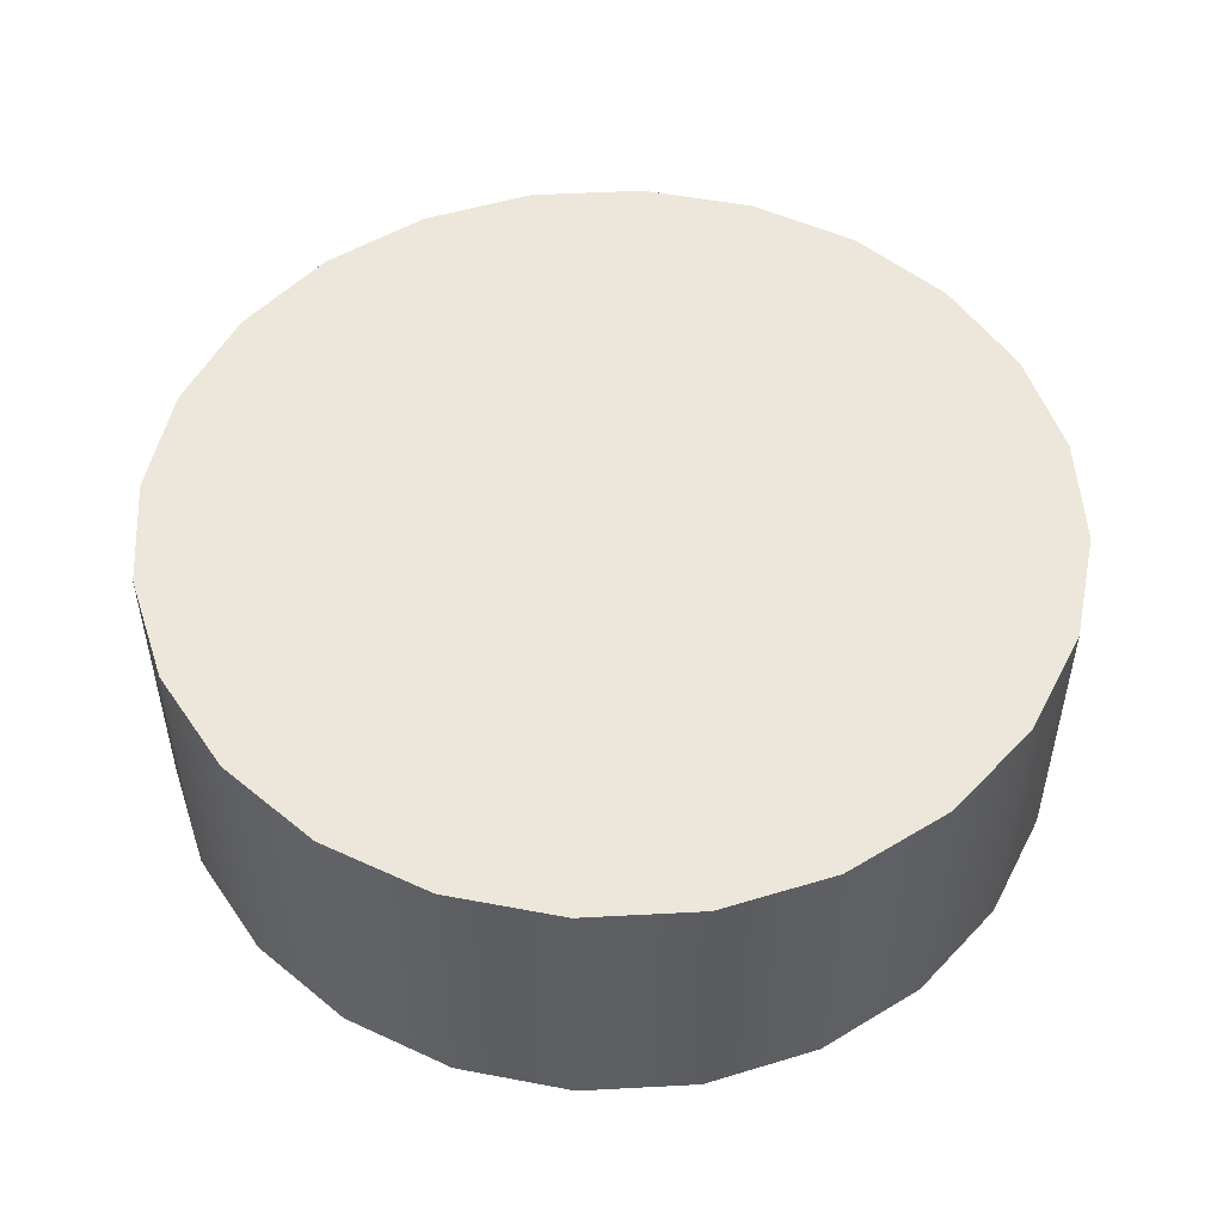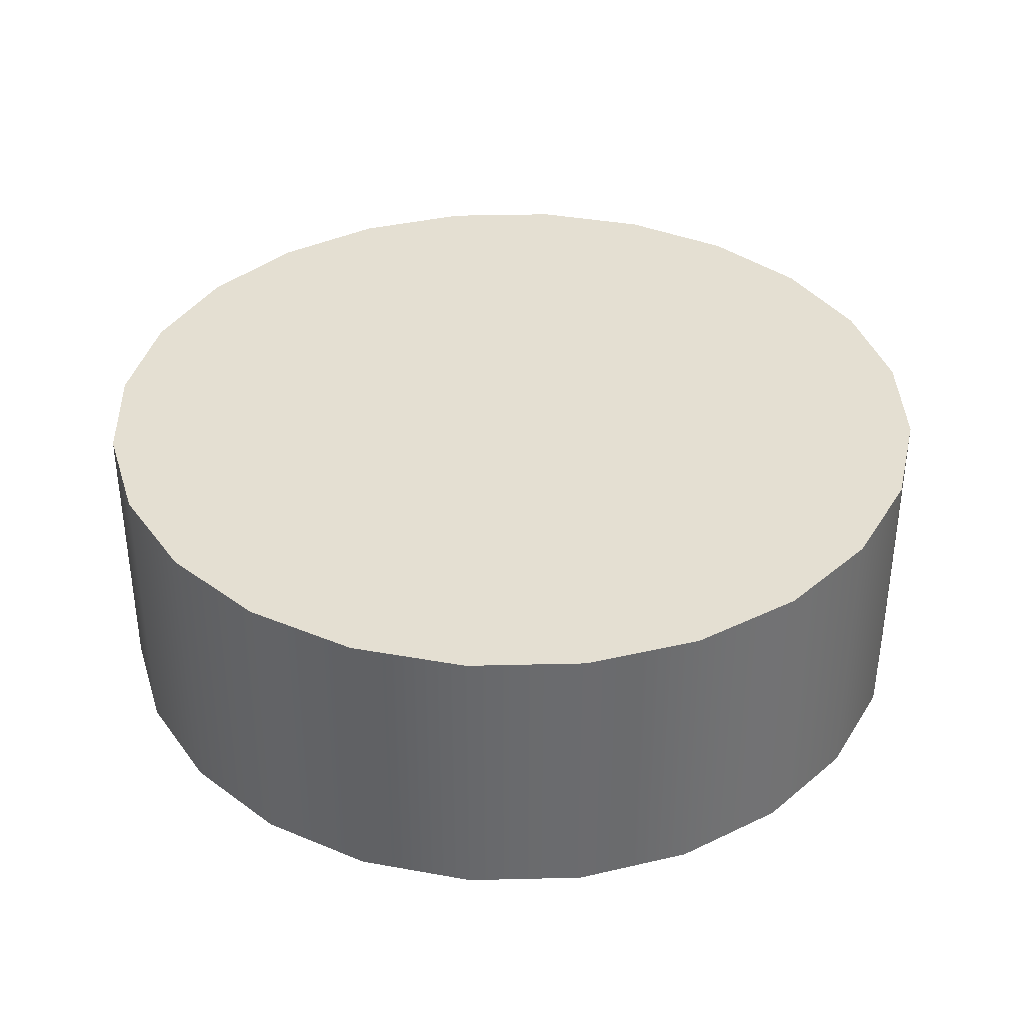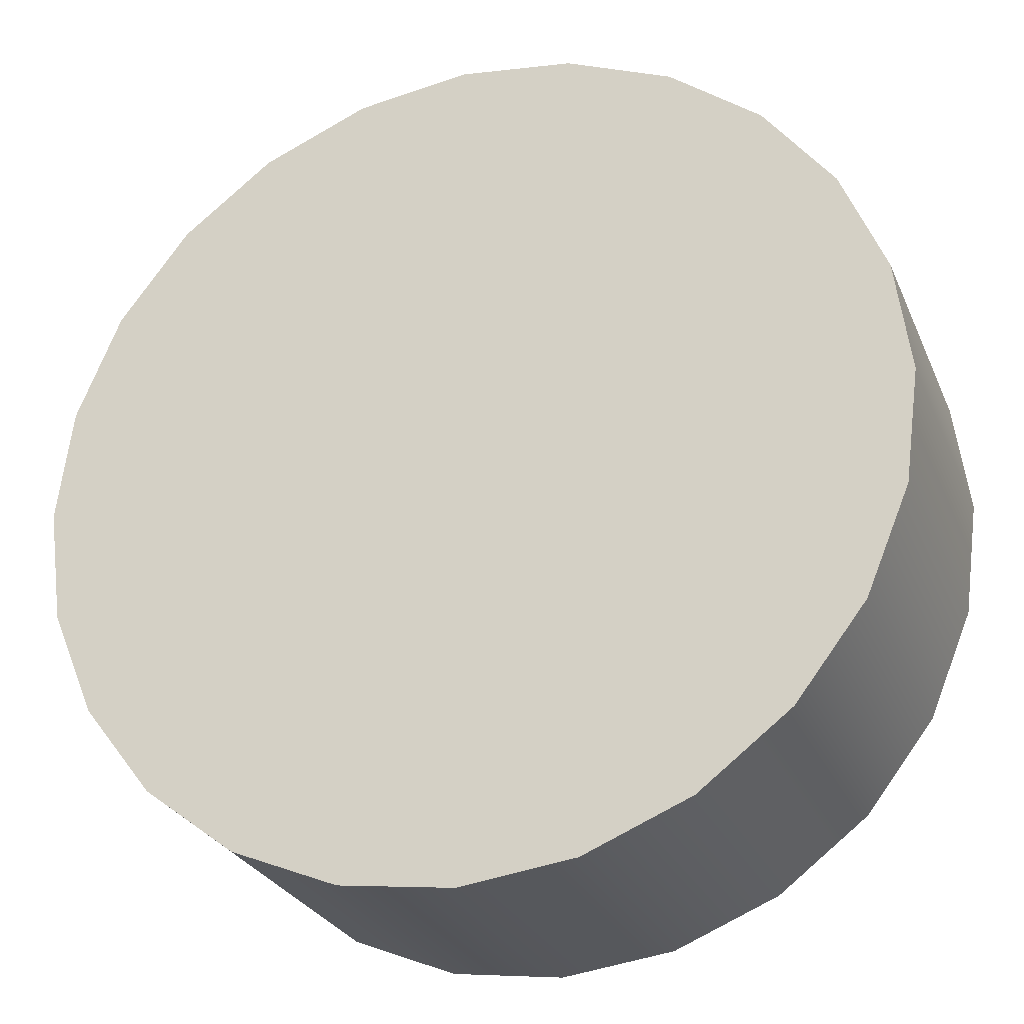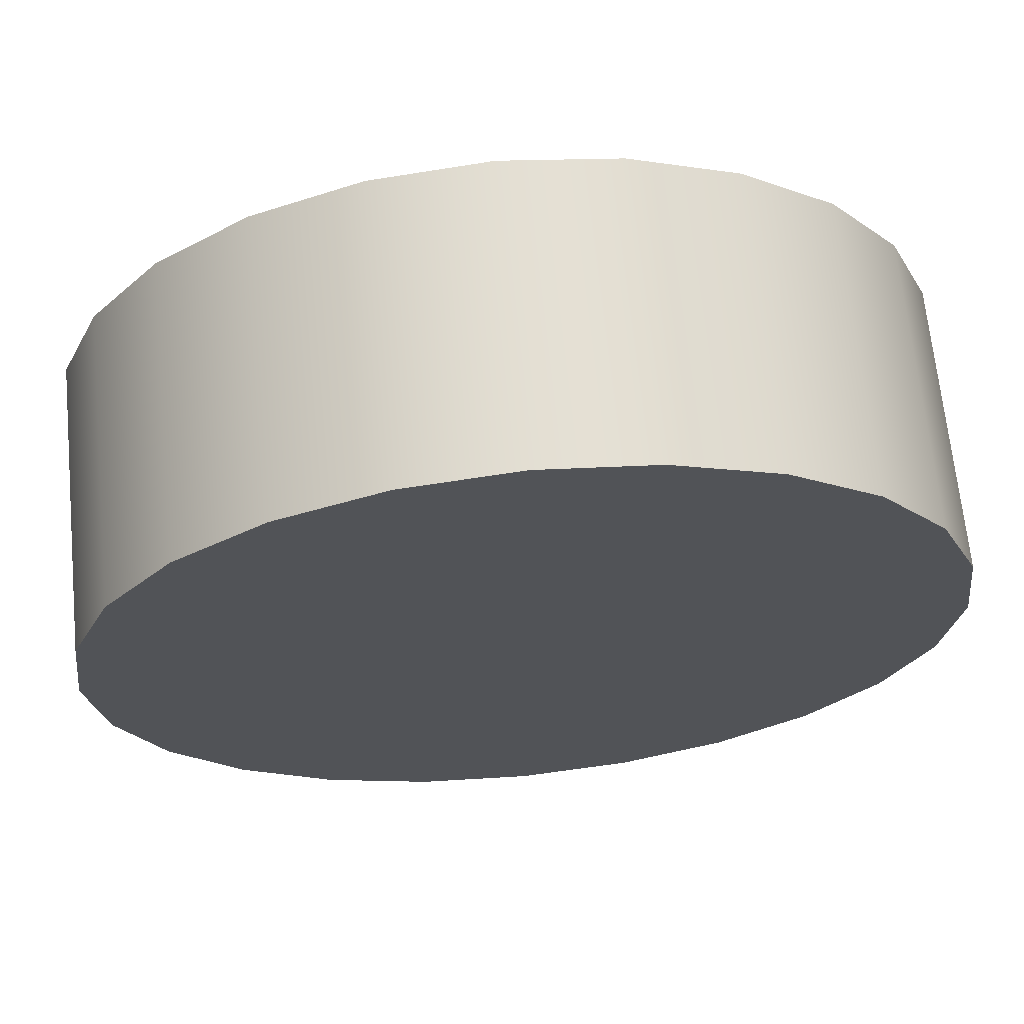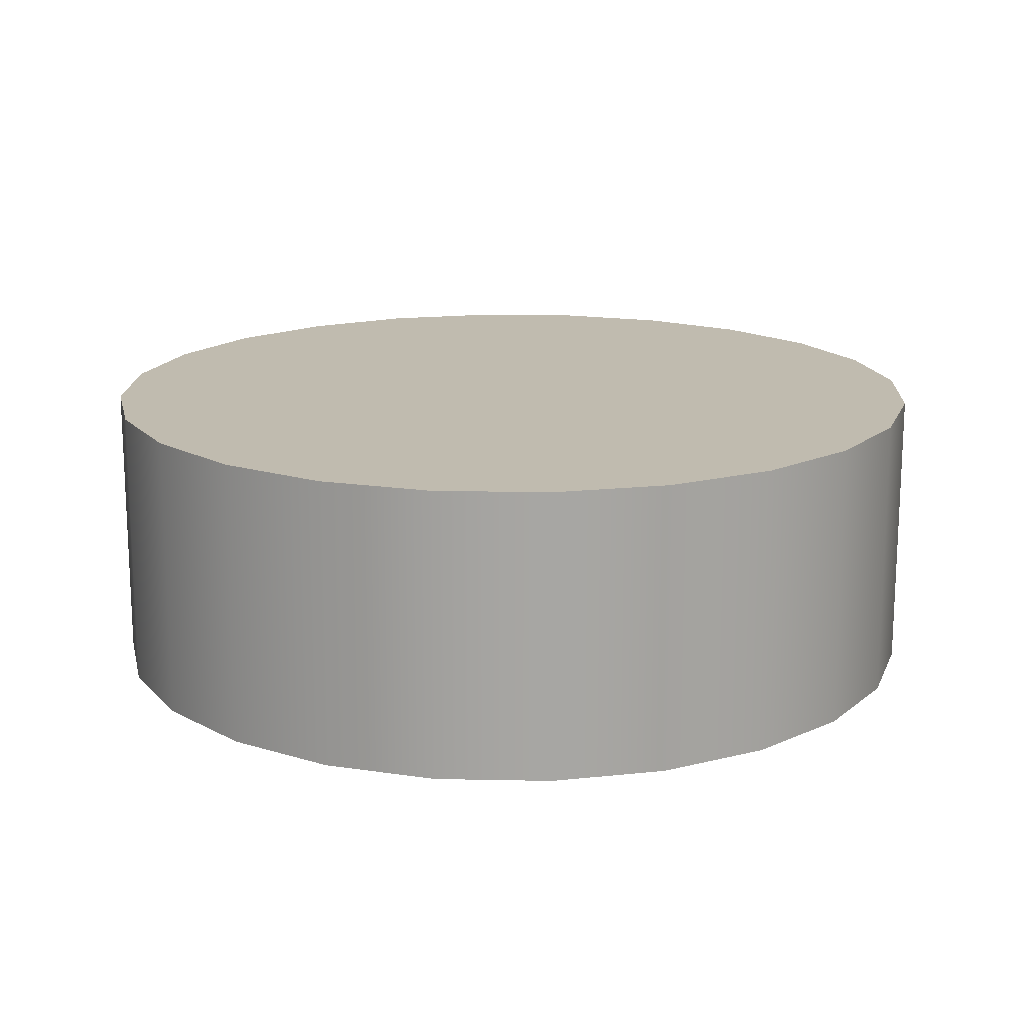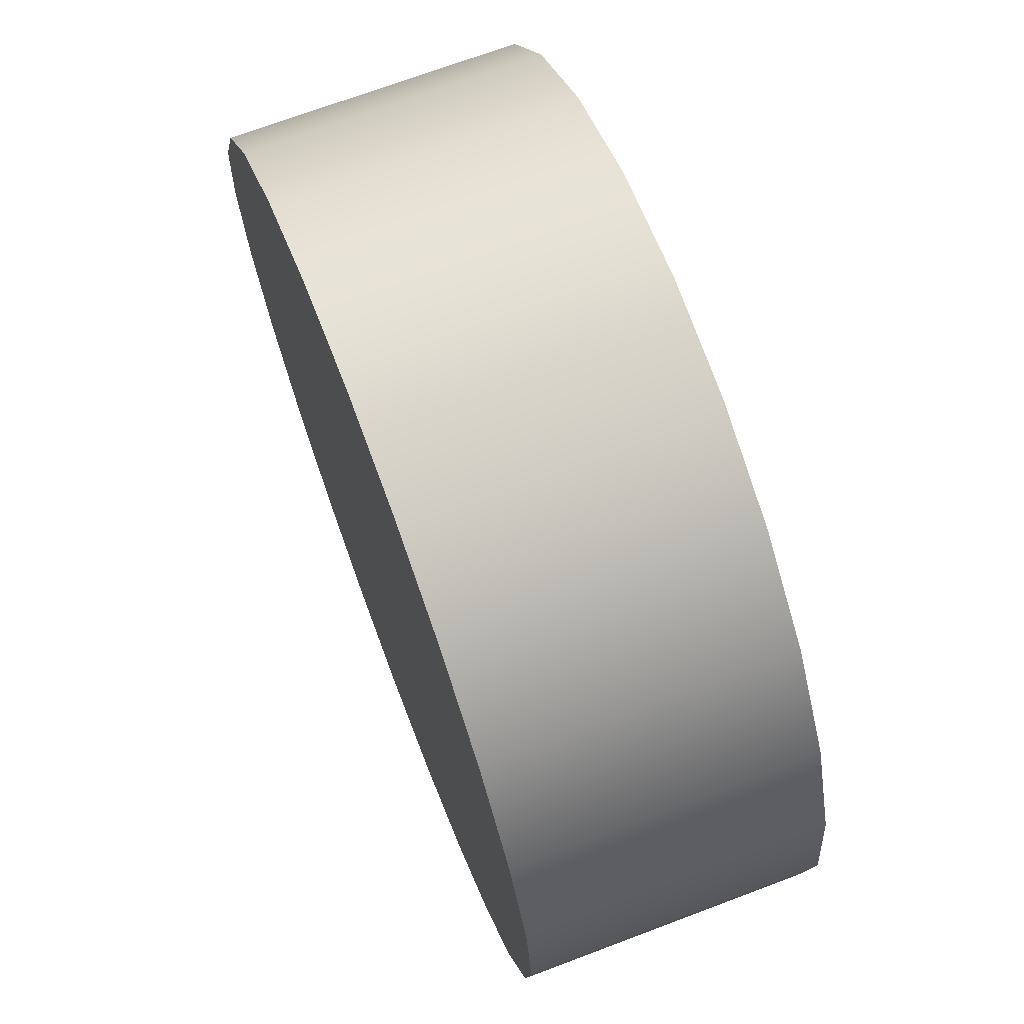
<metadata>
{"format":"obj","ext":"obj","renderer":"f3d","projection":"perspective","resolution":1024,"background":"white","views":[{"elev":51.2,"azim":-25.8,"up":"+Z"},{"elev":37.0,"azim":5.7,"up":"+Z"},{"elev":-27.0,"azim":-160.3,"up":"+Y"},{"elev":67.4,"azim":-5.7,"up":"+Y"},{"elev":16.2,"azim":-20.1,"up":"+Z"},{"elev":70.1,"azim":69.3,"up":"+Y"}]}
</metadata>
<code>
o Group1/mesh1/mesh1-geometry#mesh1-geometry
v -0.04084 0.4207 0.08245
v -0.04564 0.4213 0.07009
v -0.04084 0.4207 0.07009
v -0.04564 0.4213 0.08245
v -0.04084 0.4577 0.07009
v -0.03605 0.4213 0.08245
v -0.04564 0.4571 0.08245
v -0.05011 0.4231 0.07009
v -0.04564 0.4571 0.07009
v -0.03605 0.4571 0.07009
v -0.03605 0.4213 0.07009
v -0.04084 0.4577 0.08245
v -0.05011 0.4231 0.08245
v -0.03158 0.4231 0.07009
v -0.03605 0.4571 0.08245
v -0.05011 0.4552 0.08245
v -0.05394 0.4261 0.08245
v -0.05011 0.4552 0.07009
v -0.03158 0.4552 0.07009
v -0.03158 0.4231 0.08245
v -0.05394 0.4523 0.08245
v -0.05394 0.4261 0.07009
v -0.02774 0.4261 0.08245
v -0.02774 0.4523 0.07009
v -0.03158 0.4552 0.08245
v -0.05689 0.4299 0.08245
v -0.05689 0.4484 0.08245
v -0.05394 0.4523 0.07009
v -0.02774 0.4261 0.07009
v -0.02774 0.4523 0.08245
v -0.05689 0.4299 0.07009
v -0.05689 0.4484 0.07009
v -0.0248 0.4299 0.07009
v -0.0248 0.4299 0.08245
v -0.0248 0.4484 0.07009
v -0.05874 0.4344 0.08245
v -0.05874 0.444 0.08245
v -0.05874 0.444 0.07009
v -0.0248 0.4484 0.08245
v -0.05874 0.4344 0.07009
v -0.02294 0.4344 0.07009
v -0.02294 0.444 0.07009
v -0.02294 0.4344 0.08245
v -0.02294 0.444 0.08245
v -0.05937 0.4392 0.08245
v -0.05937 0.4392 0.07009
v -0.02231 0.4392 0.07009
v -0.02231 0.4392 0.08245
f 1 2 3
f 2 1 4
f 3 2 1
f 4 1 2
f 2 5 3
f 3 5 2
f 3 6 1
f 1 6 3
f 7 4 1
f 1 4 7
f 4 8 2
f 2 8 4
f 2 9 5
f 5 9 2
f 3 5 10
f 10 5 3
f 6 3 11
f 11 3 6
f 12 1 6
f 6 1 12
f 7 13 4
f 4 13 7
f 7 1 12
f 12 1 7
f 8 4 13
f 13 4 8
f 8 9 2
f 2 9 8
f 7 5 9
f 9 5 7
f 12 10 5
f 5 10 12
f 3 10 11
f 11 10 3
f 14 6 11
f 11 6 14
f 12 6 15
f 15 6 12
f 16 13 7
f 7 13 16
f 5 7 12
f 12 7 5
f 17 8 13
f 13 8 17
f 8 18 9
f 9 18 8
f 9 16 7
f 7 16 9
f 10 12 15
f 15 12 10
f 11 10 19
f 19 10 11
f 6 14 20
f 20 14 6
f 11 19 14
f 14 19 11
f 15 6 20
f 20 6 15
f 21 13 16
f 16 13 21
f 8 17 22
f 22 17 8
f 21 17 13
f 13 17 21
f 22 18 8
f 8 18 22
f 16 9 18
f 18 9 16
f 15 19 10
f 10 19 15
f 14 23 20
f 20 23 14
f 14 19 24
f 24 19 14
f 15 20 25
f 25 20 15
f 18 21 16
f 16 21 18
f 26 22 17
f 17 22 26
f 27 17 21
f 21 17 27
f 22 28 18
f 18 28 22
f 19 15 25
f 25 15 19
f 23 14 29
f 29 14 23
f 30 20 23
f 23 20 30
f 25 24 19
f 19 24 25
f 14 24 29
f 29 24 14
f 25 20 30
f 30 20 25
f 21 18 28
f 28 18 21
f 22 26 31
f 31 26 22
f 27 26 17
f 17 26 27
f 21 32 27
f 27 32 21
f 31 28 22
f 22 28 31
f 33 23 29
f 29 23 33
f 30 23 34
f 34 23 30
f 24 25 30
f 30 25 24
f 29 24 35
f 35 24 29
f 32 21 28
f 28 21 32
f 36 31 26
f 26 31 36
f 37 26 27
f 27 26 37
f 38 27 32
f 32 27 38
f 31 32 28
f 28 32 31
f 23 33 34
f 34 33 23
f 29 35 33
f 33 35 29
f 30 34 39
f 39 34 30
f 39 24 30
f 30 24 39
f 24 39 35
f 35 39 24
f 31 36 40
f 40 36 31
f 37 36 26
f 26 36 37
f 27 38 37
f 37 38 27
f 40 38 32
f 32 38 40
f 40 32 31
f 31 32 40
f 41 34 33
f 33 34 41
f 33 35 42
f 42 35 33
f 39 34 43
f 43 34 39
f 44 35 39
f 39 35 44
f 45 40 36
f 36 40 45
f 36 37 45
f 45 37 36
f 46 37 38
f 38 37 46
f 38 40 46
f 46 40 38
f 34 41 43
f 43 41 34
f 33 42 41
f 41 42 33
f 35 44 42
f 42 44 35
f 39 43 44
f 44 43 39
f 40 45 46
f 46 45 40
f 37 46 45
f 45 46 37
f 47 43 41
f 41 43 47
f 41 42 47
f 47 42 41
f 48 42 44
f 44 42 48
f 44 43 48
f 48 43 44
f 43 47 48
f 48 47 43
f 42 48 47
f 47 48 42

</code>
